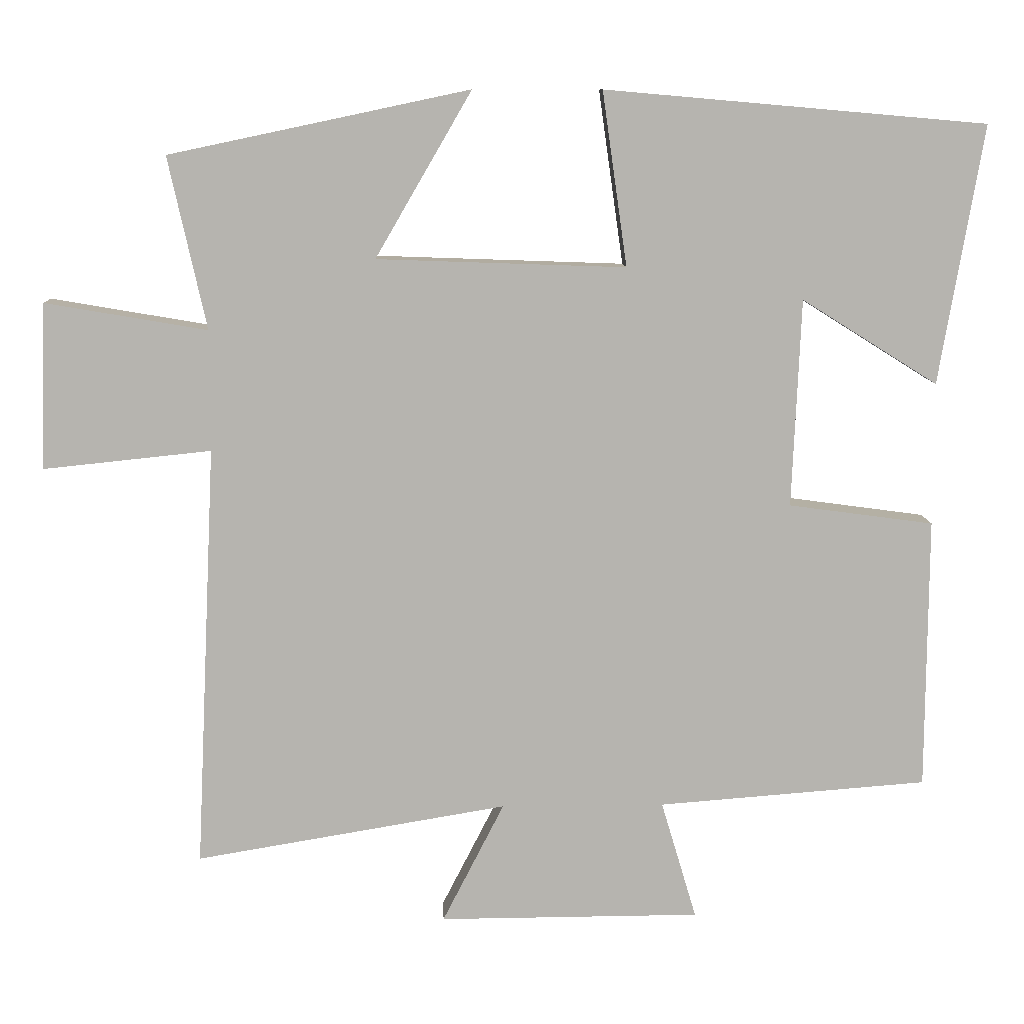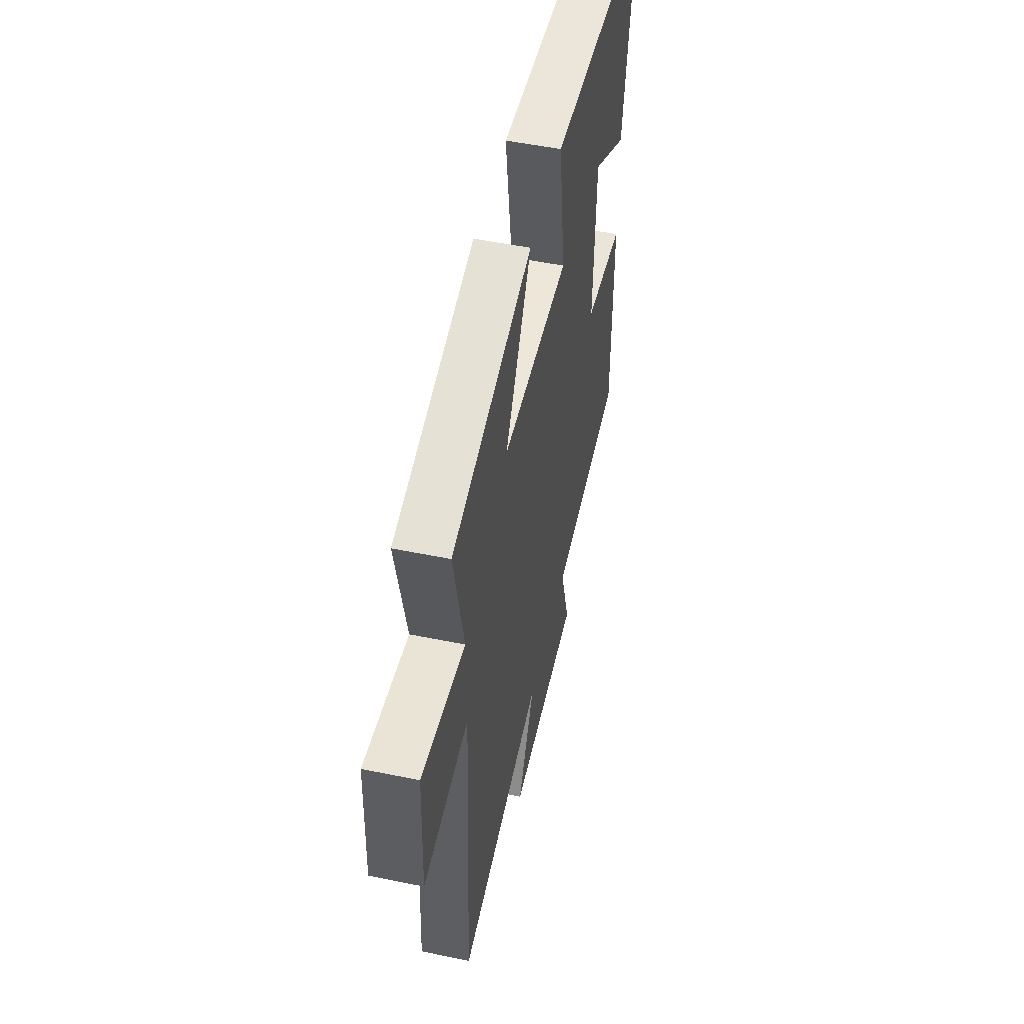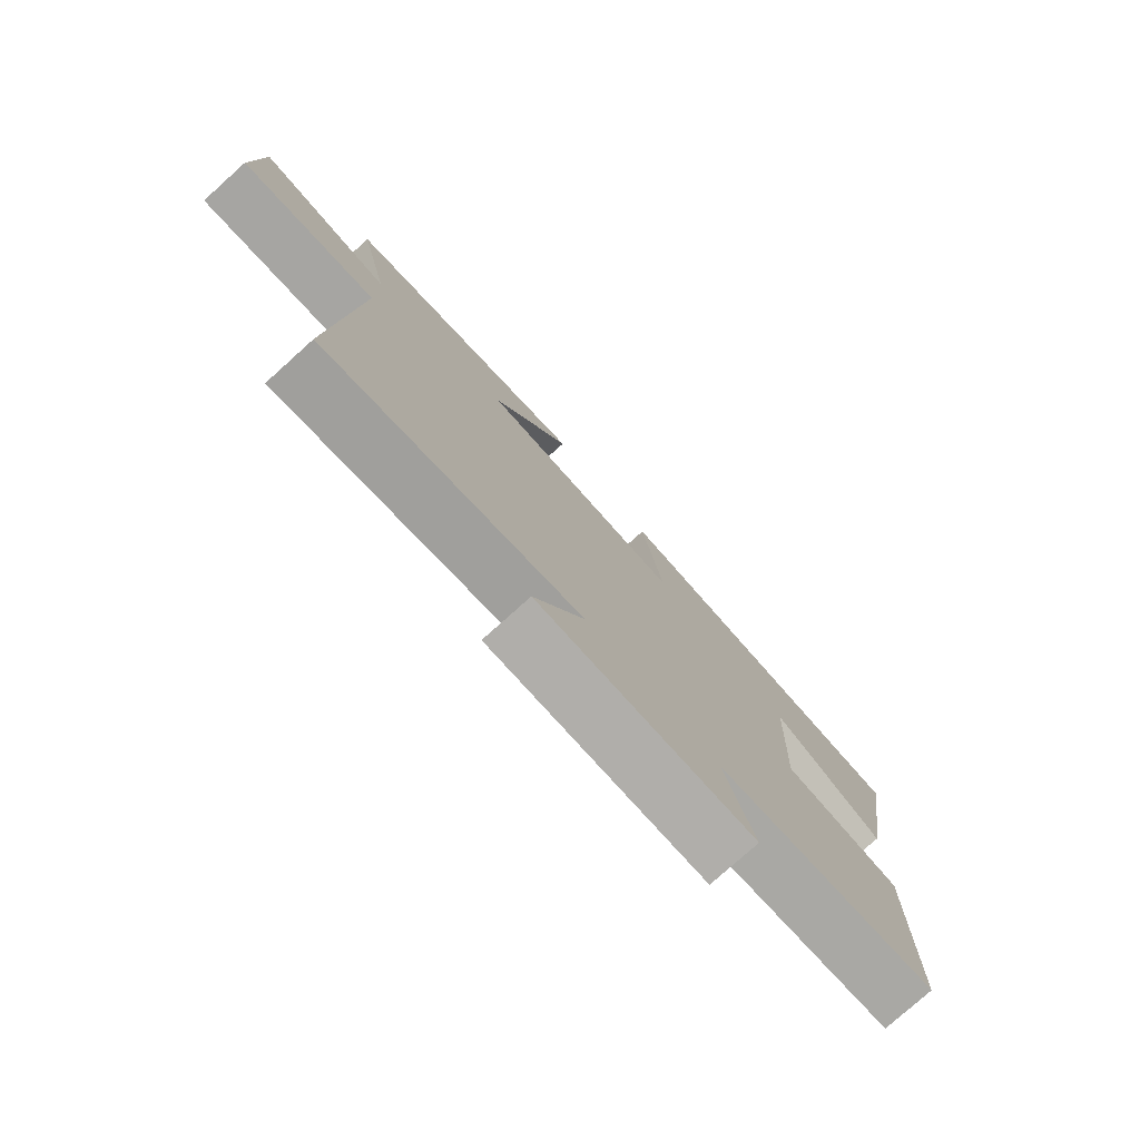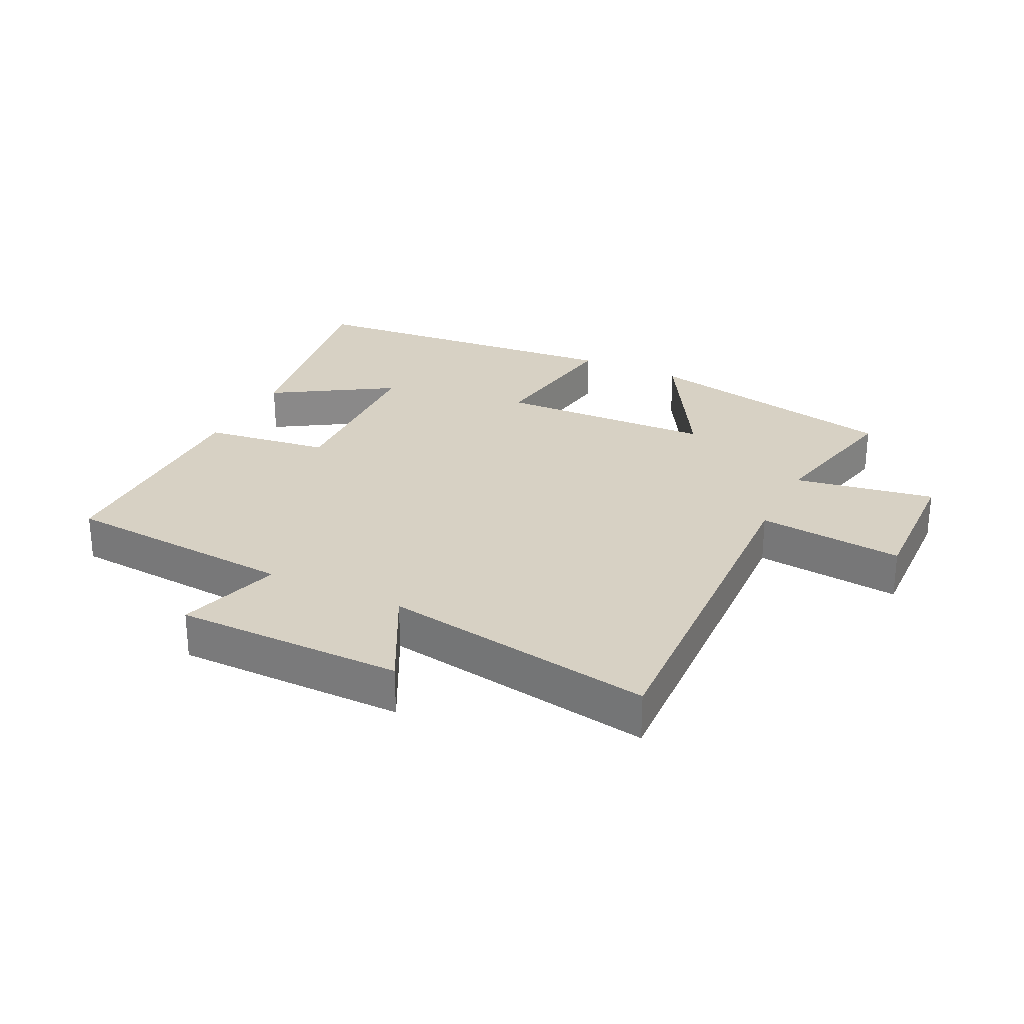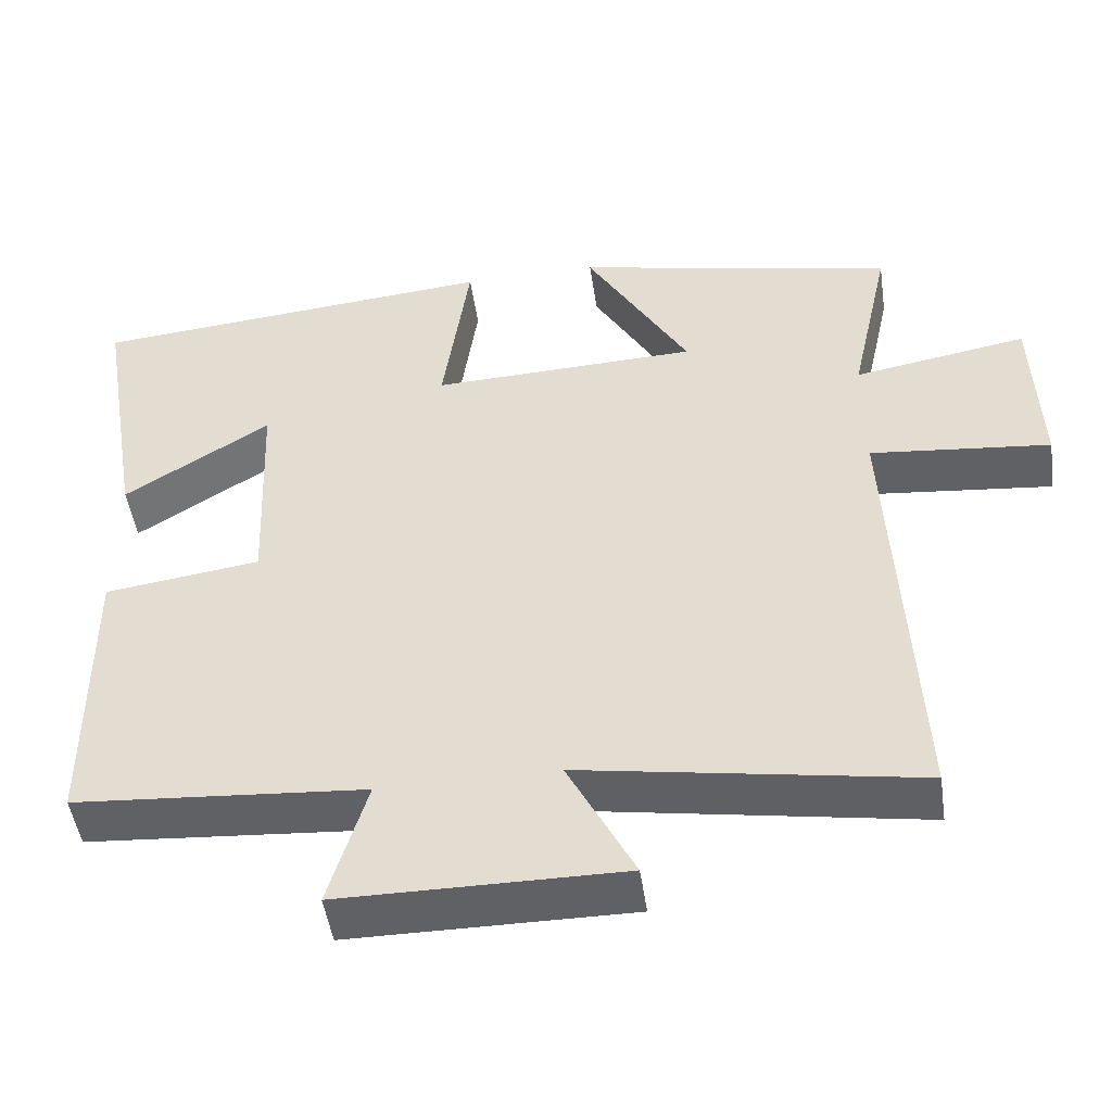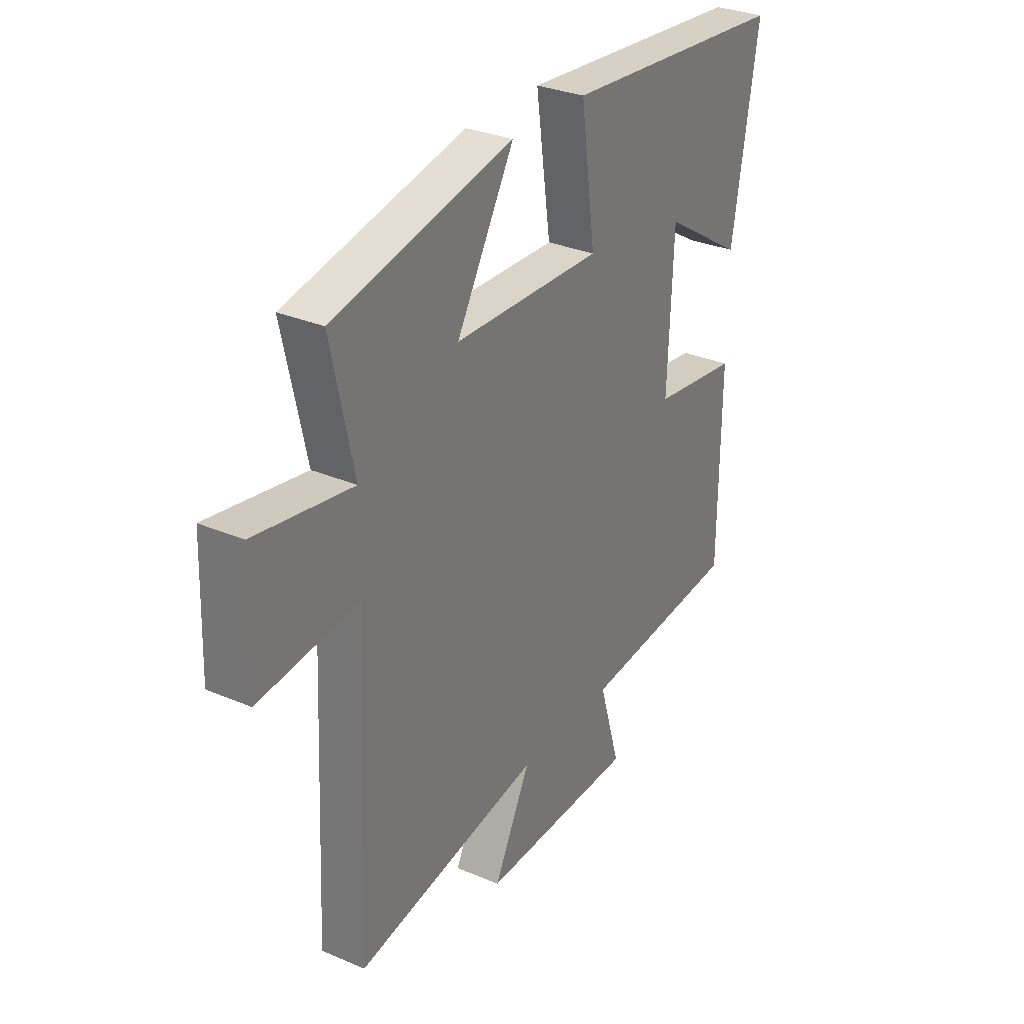
<metadata>
{"format":"obj","ext":"obj","renderer":"f3d","projection":"perspective","resolution":1024,"background":"white","views":[{"elev":9.9,"azim":-2.1,"up":"+Z"},{"elev":51.4,"azim":-77.4,"up":"+Z"},{"elev":-77.9,"azim":-48.1,"up":"+Z"},{"elev":27.1,"azim":-153.9,"up":"+Y"},{"elev":-48.6,"azim":-171.7,"up":"+Z"},{"elev":30.8,"azim":-58.5,"up":"+Z"}]}
</metadata>
<code>
v 0.56 0.07 0.454
v 0.5 0.07 0.099
v 0.313 0.07 0.216
v 0.301 0.07 -0.07
v 0.5 0.07 -0.097
v 0.498 0.07 -0.471
v 0.127 0.07 -0.5
v 0.176 0.07 -0.664
v -0.184 0.07 -0.666
v -0.099 0.07 -0.5
v -0.528 0.07 -0.572
v -0.5 0.07 0.011
v -0.73 0.07 -0.013
v -0.722 0.07 0.215
v -0.5 0.07 0.177
v -0.552 0.07 0.413
v -0.14 0.07 0.5
v -0.272 0.07 0.273
v 0.07 0.07 0.261
v 0.036 0.07 0.5
v 0.56 0 0.454
v 0.5 0 0.099
v 0.313 0 0.216
v 0.301 0 -0.07
v 0.5 0 -0.097
v 0.498 0 -0.471
v 0.127 0 -0.5
v 0.176 0 -0.664
v -0.184 0 -0.666
v -0.099 0 -0.5
v -0.528 0 -0.572
v -0.5 0 0.011
v -0.73 0 -0.013
v -0.722 0 0.215
v -0.5 0 0.177
v -0.552 0 0.413
v -0.14 0 0.5
v -0.272 0 0.273
v 0.07 0 0.261
v 0.036 0 0.5
f 19 20 1
f 15 16 17 18
f 15 18 19
f 12 13 14 15
f 12 15 19
f 10 11 12 19
f 7 8 9 10
f 4 5 6 7
f 3 4 7 10
f 1 2 3
f 19 1 3
f 3 10 19
f 21 40 39
f 38 37 36 35
f 39 38 35
f 35 34 33 32
f 39 35 32
f 39 32 31 30
f 30 29 28 27
f 27 26 25 24
f 30 27 24 23
f 23 22 21
f 23 21 39
f 39 30 23
f 1 21 22 2
f 2 22 23 3
f 3 23 24 4
f 4 24 25 5
f 5 25 26 6
f 6 26 27 7
f 7 27 28 8
f 8 28 29 9
f 9 29 30 10
f 10 30 31 11
f 11 31 32 12
f 12 32 33 13
f 13 33 34 14
f 14 34 35 15
f 15 35 36 16
f 16 36 37 17
f 17 37 38 18
f 18 38 39 19
f 19 39 40 20
f 20 40 21 1

</code>
